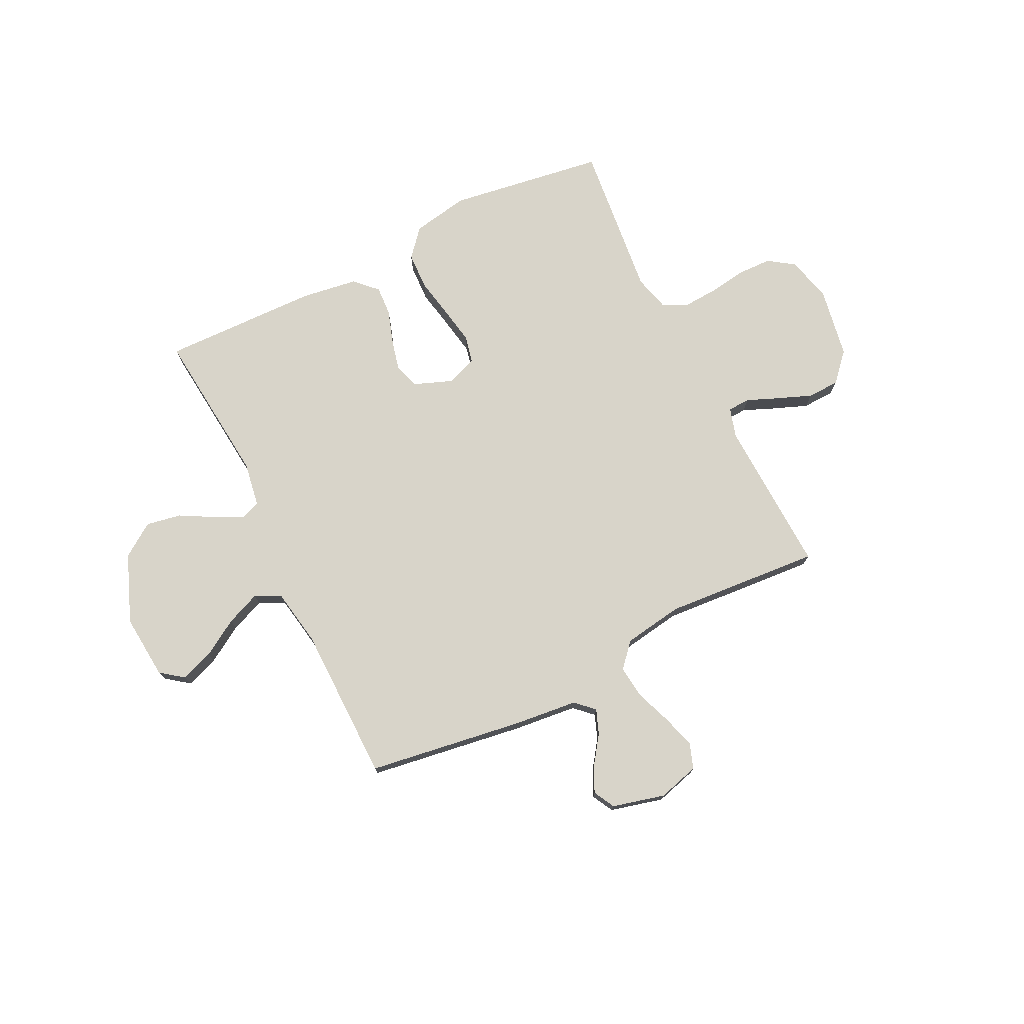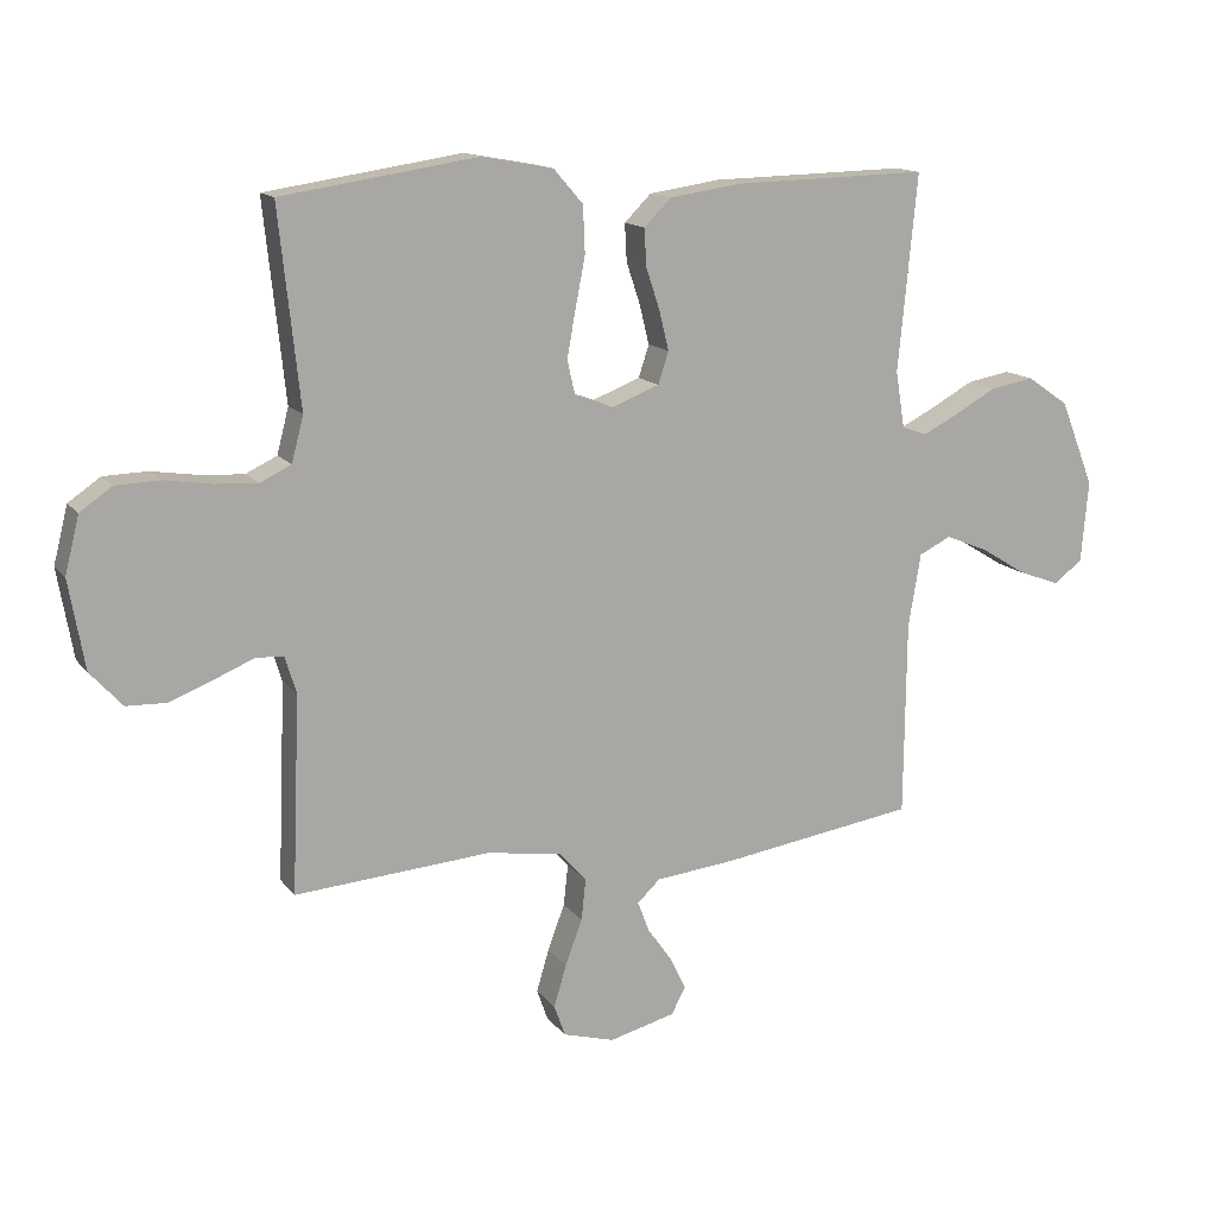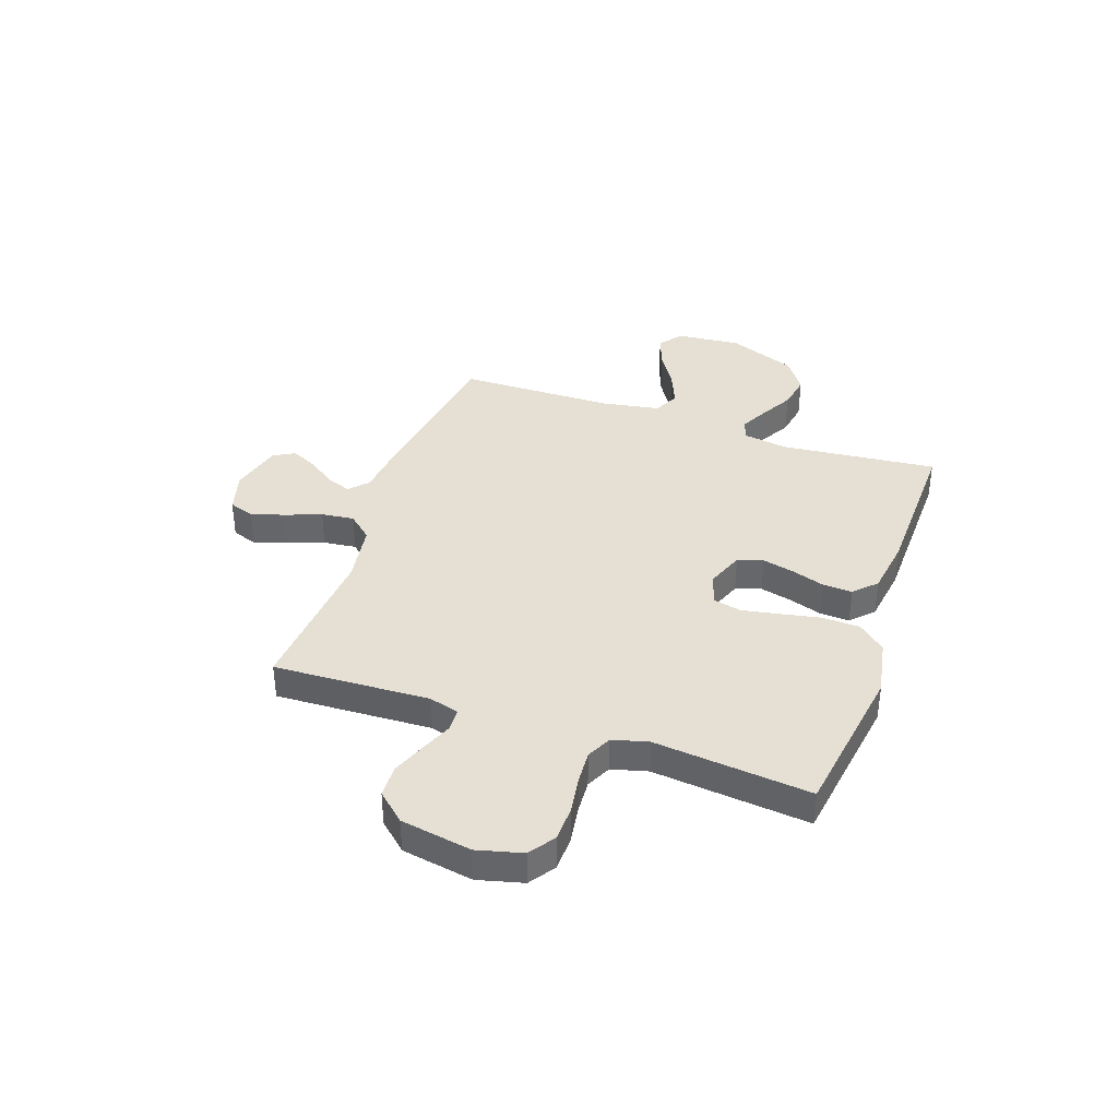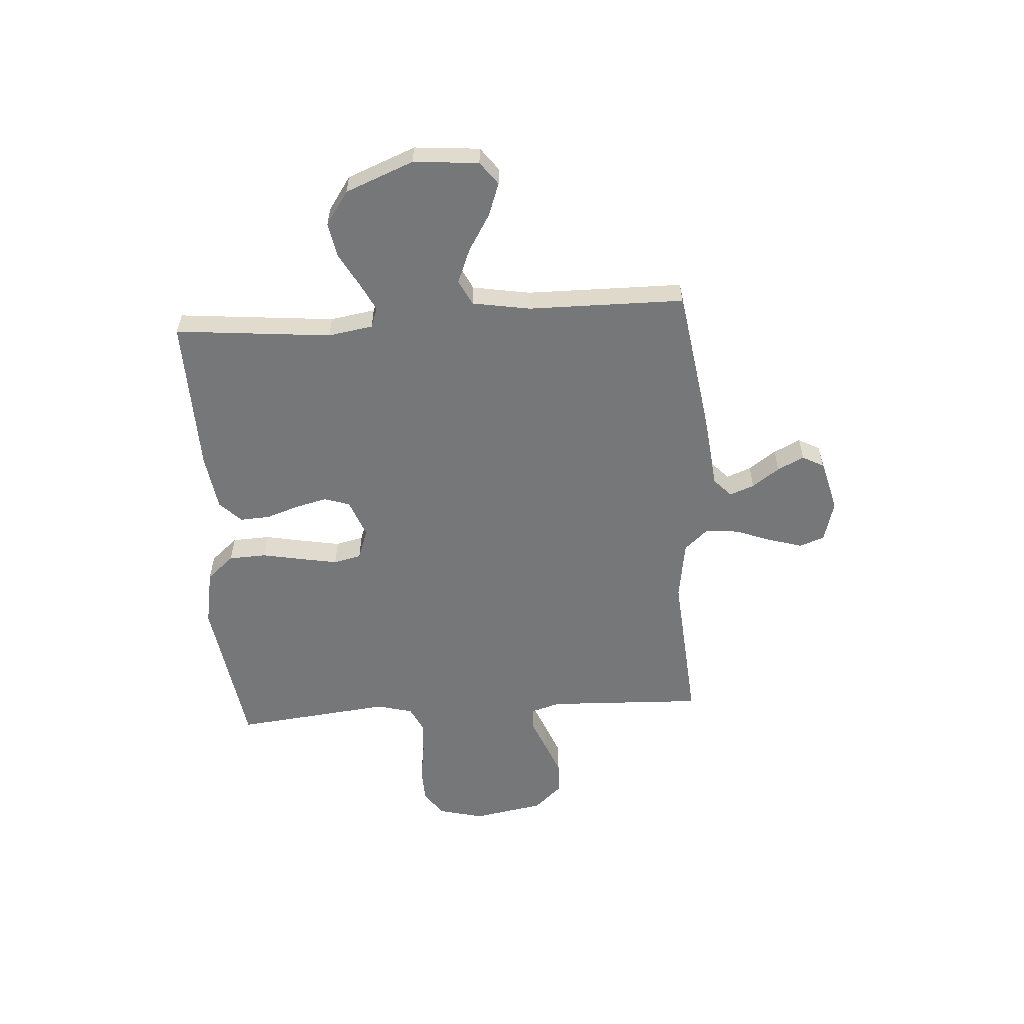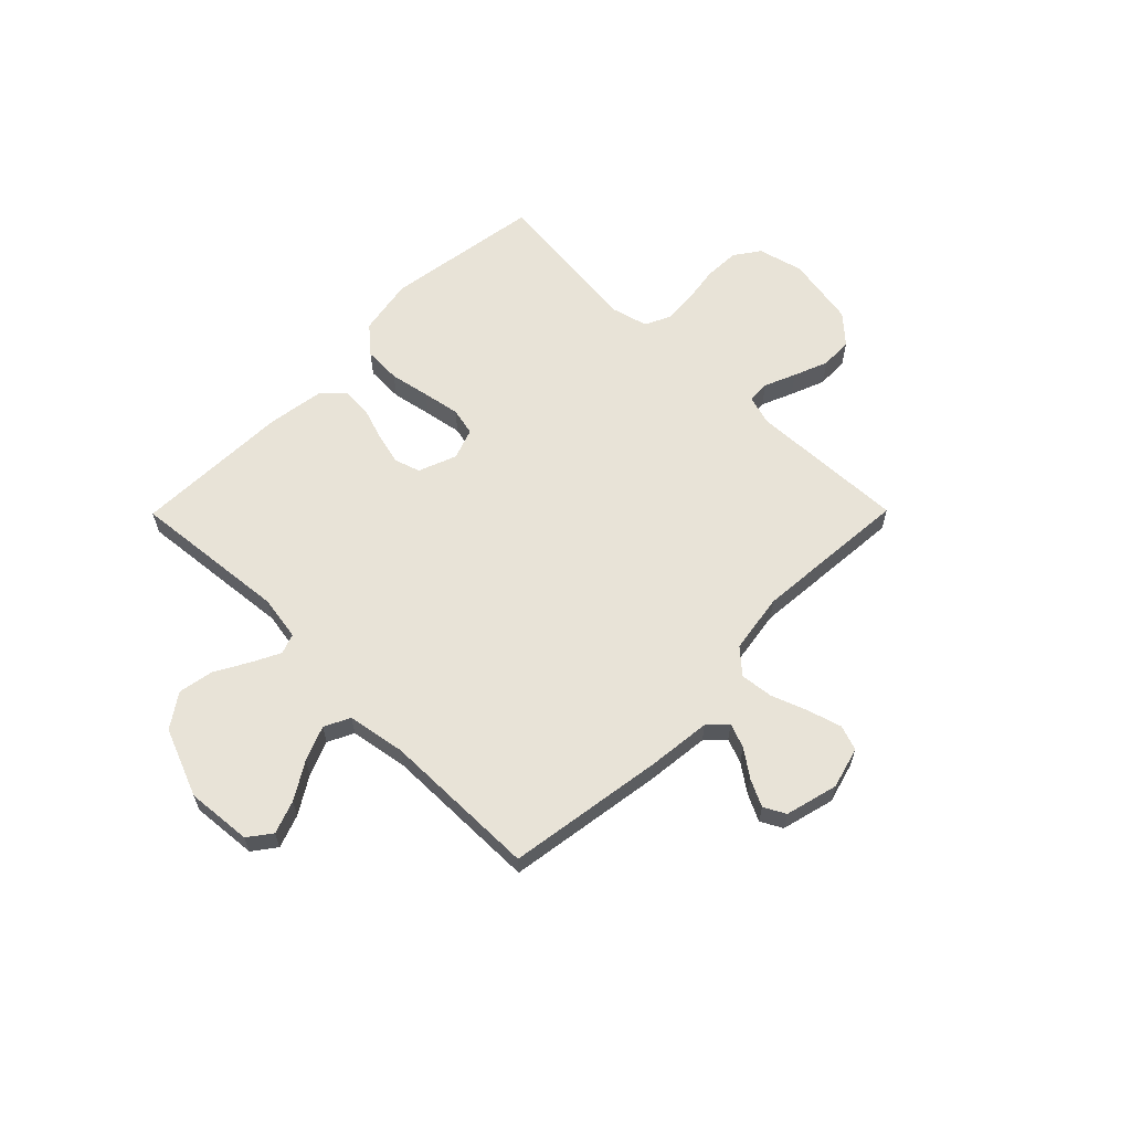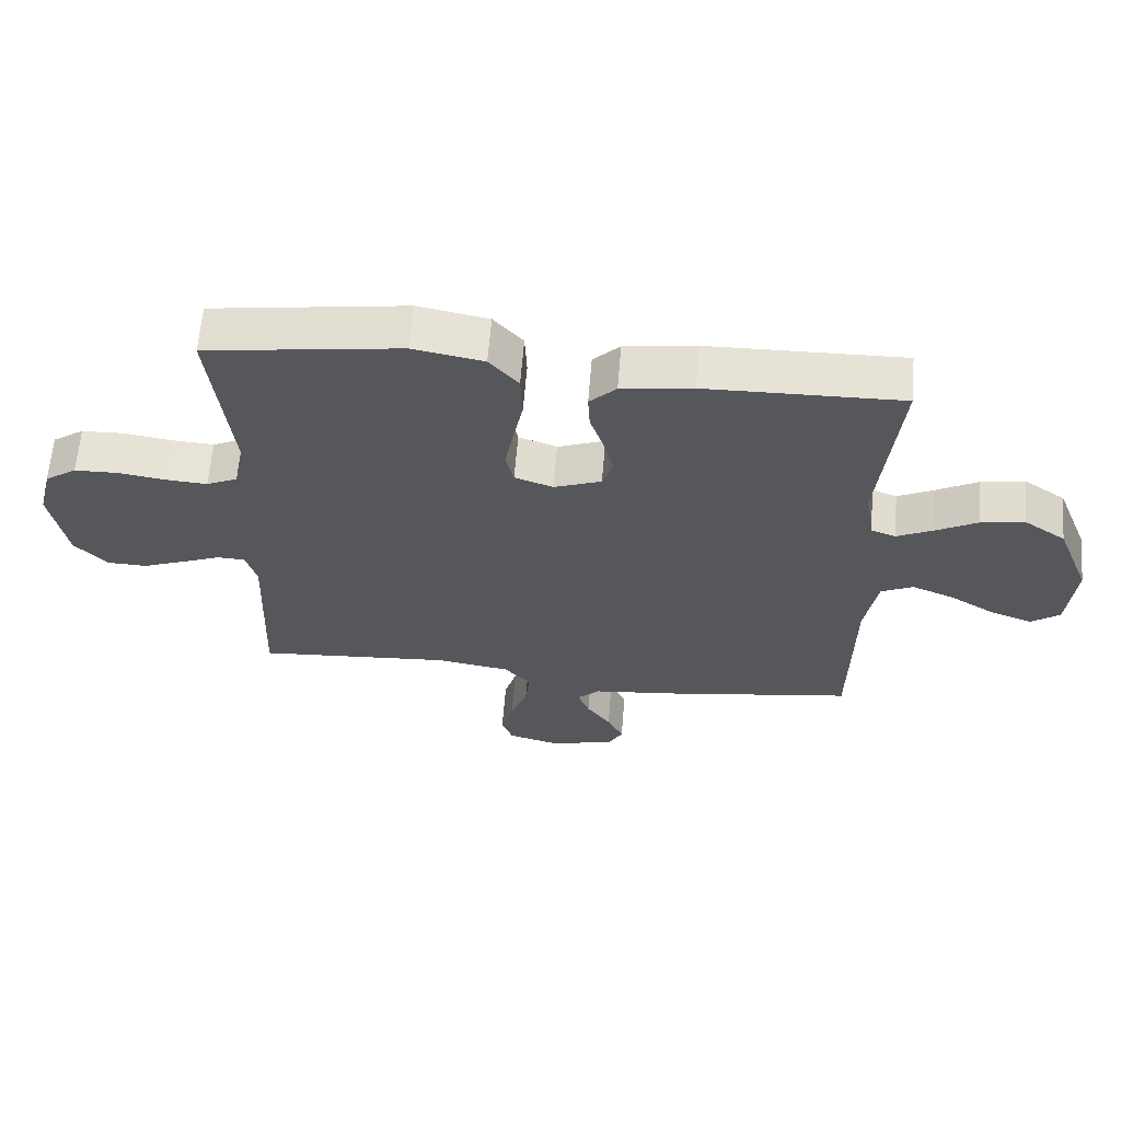
<metadata>
{"format":"obj","ext":"obj","renderer":"f3d","projection":"perspective","resolution":1024,"background":"white","views":[{"elev":75.0,"azim":153.7,"up":"+Y"},{"elev":13.9,"azim":-23.5,"up":"+Z"},{"elev":37.9,"azim":-71.0,"up":"+Y"},{"elev":-57.1,"azim":93.9,"up":"+Y"},{"elev":61.7,"azim":134.7,"up":"+Y"},{"elev":62.9,"azim":4.7,"up":"+Z"}]}
</metadata>
<code>
v 0.5 0.07 0.5
v 0.471 0.07 0.2
v 0.485 0.07 0.114
v 0.523 0.07 0.1
v 0.577 0.07 0.127
v 0.642 0.07 0.163
v 0.709 0.07 0.175
v 0.773 0.07 0.131
v 0.825 0.07 0
v 0.814 0.07 -0.125
v 0.77 0.07 -0.158
v 0.707 0.07 -0.135
v 0.637 0.07 -0.092
v 0.571 0.07 -0.065
v 0.522 0.07 -0.089
v 0.503 0.07 -0.2
v 0.5 0.07 -0.5
v 0.2 0.07 -0.545
v 0.078 0.07 -0.558
v 0.043 0.07 -0.591
v 0.061 0.07 -0.638
v 0.098 0.07 -0.69
v 0.123 0.07 -0.741
v 0.101 0.07 -0.782
v 0 0.07 -0.808
v -0.079 0.07 -0.786
v -0.096 0.07 -0.738
v -0.077 0.07 -0.674
v -0.051 0.07 -0.604
v -0.044 0.07 -0.541
v -0.085 0.07 -0.495
v -0.2 0.07 -0.477
v -0.5 0.07 -0.5
v -0.488 0.07 -0.2
v -0.505 0.07 -0.143
v -0.548 0.07 -0.141
v -0.608 0.07 -0.166
v -0.674 0.07 -0.192
v -0.736 0.07 -0.19
v -0.785 0.07 -0.136
v -0.809 0.07 0
v -0.787 0.07 0.087
v -0.738 0.07 0.121
v -0.671 0.07 0.123
v -0.599 0.07 0.112
v -0.534 0.07 0.108
v -0.486 0.07 0.131
v -0.468 0.07 0.2
v -0.5 0.07 0.5
v -0.2 0.07 0.545
v -0.091 0.07 0.525
v -0.046 0.07 0.473
v -0.043 0.07 0.401
v -0.058 0.07 0.324
v -0.071 0.07 0.252
v -0.059 0.07 0.199
v 0 0.07 0.178
v 0.073 0.07 0.206
v 0.089 0.07 0.255
v 0.074 0.07 0.316
v 0.053 0.07 0.379
v 0.05 0.07 0.436
v 0.091 0.07 0.477
v 0.2 0.07 0.493
v 0.5 0 0.5
v 0.471 0 0.2
v 0.485 0 0.114
v 0.523 0 0.1
v 0.577 0 0.127
v 0.642 0 0.163
v 0.709 0 0.175
v 0.773 0 0.131
v 0.825 0 0
v 0.814 0 -0.125
v 0.77 0 -0.158
v 0.707 0 -0.135
v 0.637 0 -0.092
v 0.571 0 -0.065
v 0.522 0 -0.089
v 0.503 0 -0.2
v 0.5 0 -0.5
v 0.2 0 -0.545
v 0.078 0 -0.558
v 0.043 0 -0.591
v 0.061 0 -0.638
v 0.098 0 -0.69
v 0.123 0 -0.741
v 0.101 0 -0.782
v 0 0 -0.808
v -0.079 0 -0.786
v -0.096 0 -0.738
v -0.077 0 -0.674
v -0.051 0 -0.604
v -0.044 0 -0.541
v -0.085 0 -0.495
v -0.2 0 -0.477
v -0.5 0 -0.5
v -0.488 0 -0.2
v -0.505 0 -0.143
v -0.548 0 -0.141
v -0.608 0 -0.166
v -0.674 0 -0.192
v -0.736 0 -0.19
v -0.785 0 -0.136
v -0.809 0 0
v -0.787 0 0.087
v -0.738 0 0.121
v -0.671 0 0.123
v -0.599 0 0.112
v -0.534 0 0.108
v -0.486 0 0.131
v -0.468 0 0.2
v -0.5 0 0.5
v -0.2 0 0.545
v -0.091 0 0.525
v -0.046 0 0.473
v -0.043 0 0.401
v -0.058 0 0.324
v -0.071 0 0.252
v -0.059 0 0.199
v 0 0 0.178
v 0.073 0 0.206
v 0.089 0 0.255
v 0.074 0 0.316
v 0.053 0 0.379
v 0.05 0 0.436
v 0.091 0 0.477
v 0.2 0 0.493
f 64 1 2
f 63 64 2
f 62 63 2
f 61 62 2
f 60 61 2
f 59 60 2 3
f 58 59 3 4
f 57 58 4
f 52 53 54
f 51 52 54
f 50 51 54
f 49 50 54
f 48 49 54
f 47 48 54 55
f 46 47 55 56
f 43 44 45
f 42 43 45
f 41 42 45
f 40 41 45
f 39 40 45
f 38 39 45
f 37 38 45
f 36 37 45
f 35 36 45 46
f 46 56 57
f 35 46 57
f 34 35 57
f 27 28 29
f 26 27 29
f 25 26 29
f 24 25 29
f 23 24 29
f 22 23 29
f 21 22 29
f 20 21 29 30
f 19 20 30 31
f 18 19 31
f 17 18 31
f 16 17 31
f 11 12 13
f 10 11 13
f 9 10 13
f 8 9 13
f 7 8 13
f 6 7 13
f 5 6 13
f 4 5 13 14
f 34 57 4
f 33 34 4
f 32 33 4
f 31 32 4
f 16 31 4
f 15 16 4
f 4 14 15
f 66 65 128
f 66 128 127
f 66 127 126
f 66 126 125
f 66 125 124
f 67 66 124 123
f 68 67 123 122
f 68 122 121
f 118 117 116
f 118 116 115
f 118 115 114
f 118 114 113
f 118 113 112
f 119 118 112 111
f 120 119 111 110
f 109 108 107
f 109 107 106
f 109 106 105
f 109 105 104
f 109 104 103
f 109 103 102
f 109 102 101
f 109 101 100
f 110 109 100 99
f 121 120 110
f 121 110 99
f 121 99 98
f 93 92 91
f 93 91 90
f 93 90 89
f 93 89 88
f 93 88 87
f 93 87 86
f 93 86 85
f 94 93 85 84
f 95 94 84 83
f 95 83 82
f 95 82 81
f 95 81 80
f 77 76 75
f 77 75 74
f 77 74 73
f 77 73 72
f 77 72 71
f 77 71 70
f 77 70 69
f 78 77 69 68
f 68 121 98
f 68 98 97
f 68 97 96
f 68 96 95
f 68 95 80
f 68 80 79
f 79 78 68
f 1 65 66 2
f 2 66 67 3
f 3 67 68 4
f 4 68 69 5
f 5 69 70 6
f 6 70 71 7
f 7 71 72 8
f 8 72 73 9
f 9 73 74 10
f 10 74 75 11
f 11 75 76 12
f 12 76 77 13
f 13 77 78 14
f 14 78 79 15
f 15 79 80 16
f 16 80 81 17
f 17 81 82 18
f 18 82 83 19
f 19 83 84 20
f 20 84 85 21
f 21 85 86 22
f 22 86 87 23
f 23 87 88 24
f 24 88 89 25
f 25 89 90 26
f 26 90 91 27
f 27 91 92 28
f 28 92 93 29
f 29 93 94 30
f 30 94 95 31
f 31 95 96 32
f 32 96 97 33
f 33 97 98 34
f 34 98 99 35
f 35 99 100 36
f 36 100 101 37
f 37 101 102 38
f 38 102 103 39
f 39 103 104 40
f 40 104 105 41
f 41 105 106 42
f 42 106 107 43
f 43 107 108 44
f 44 108 109 45
f 45 109 110 46
f 46 110 111 47
f 47 111 112 48
f 48 112 113 49
f 49 113 114 50
f 50 114 115 51
f 51 115 116 52
f 52 116 117 53
f 53 117 118 54
f 54 118 119 55
f 55 119 120 56
f 56 120 121 57
f 57 121 122 58
f 58 122 123 59
f 59 123 124 60
f 60 124 125 61
f 61 125 126 62
f 62 126 127 63
f 63 127 128 64
f 64 128 65 1

</code>
